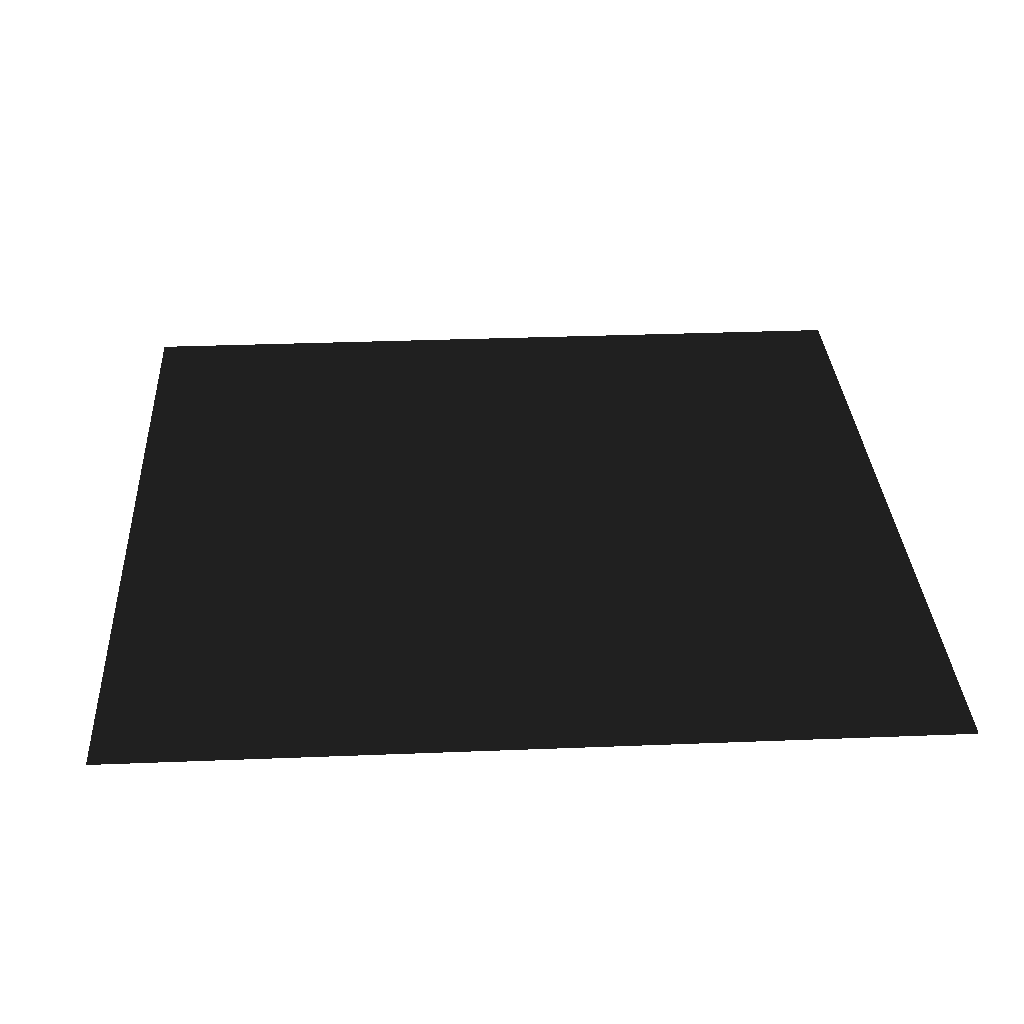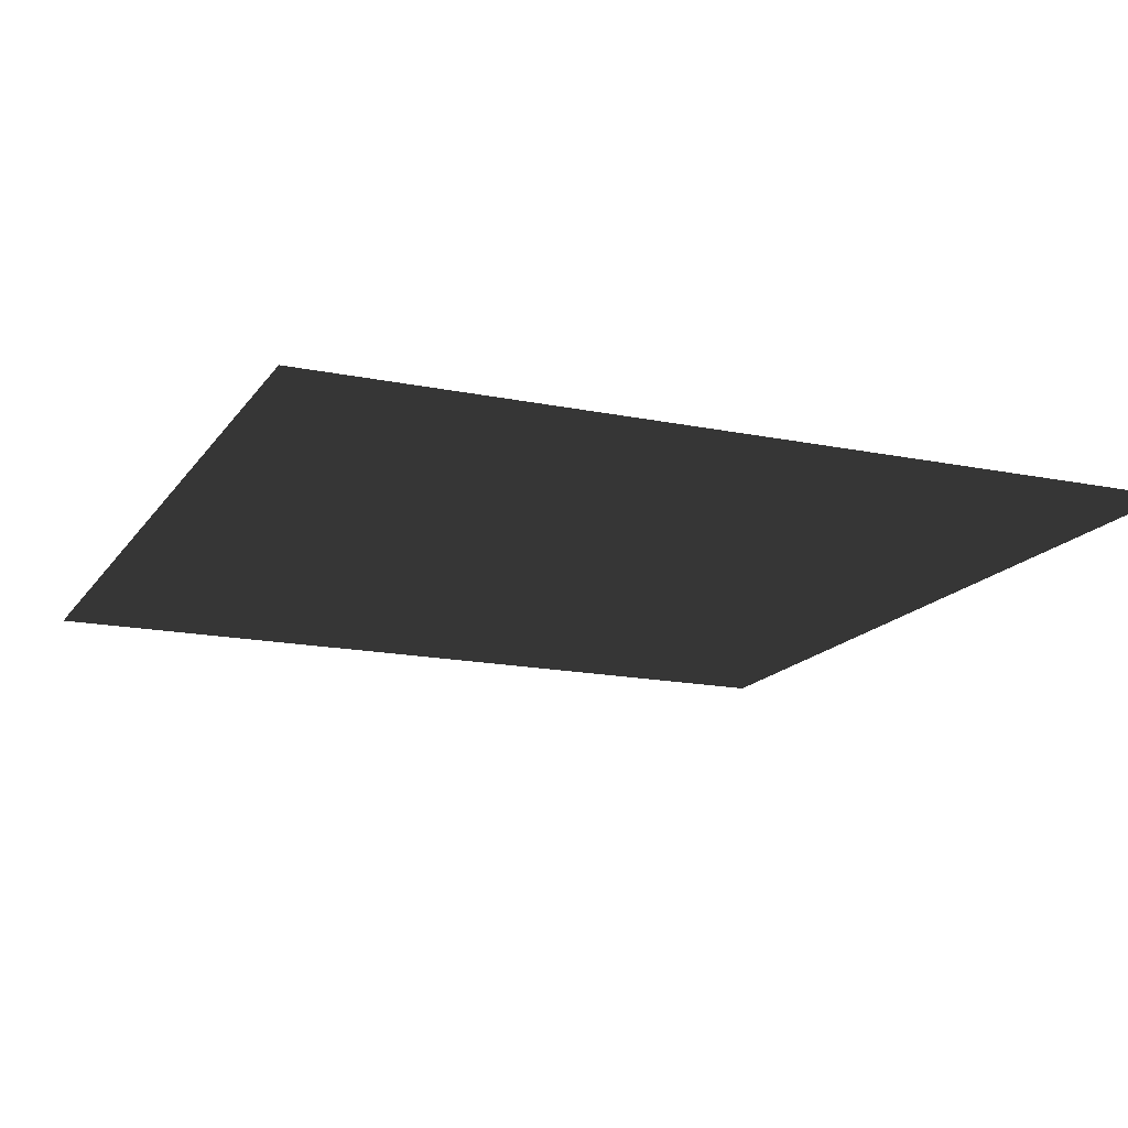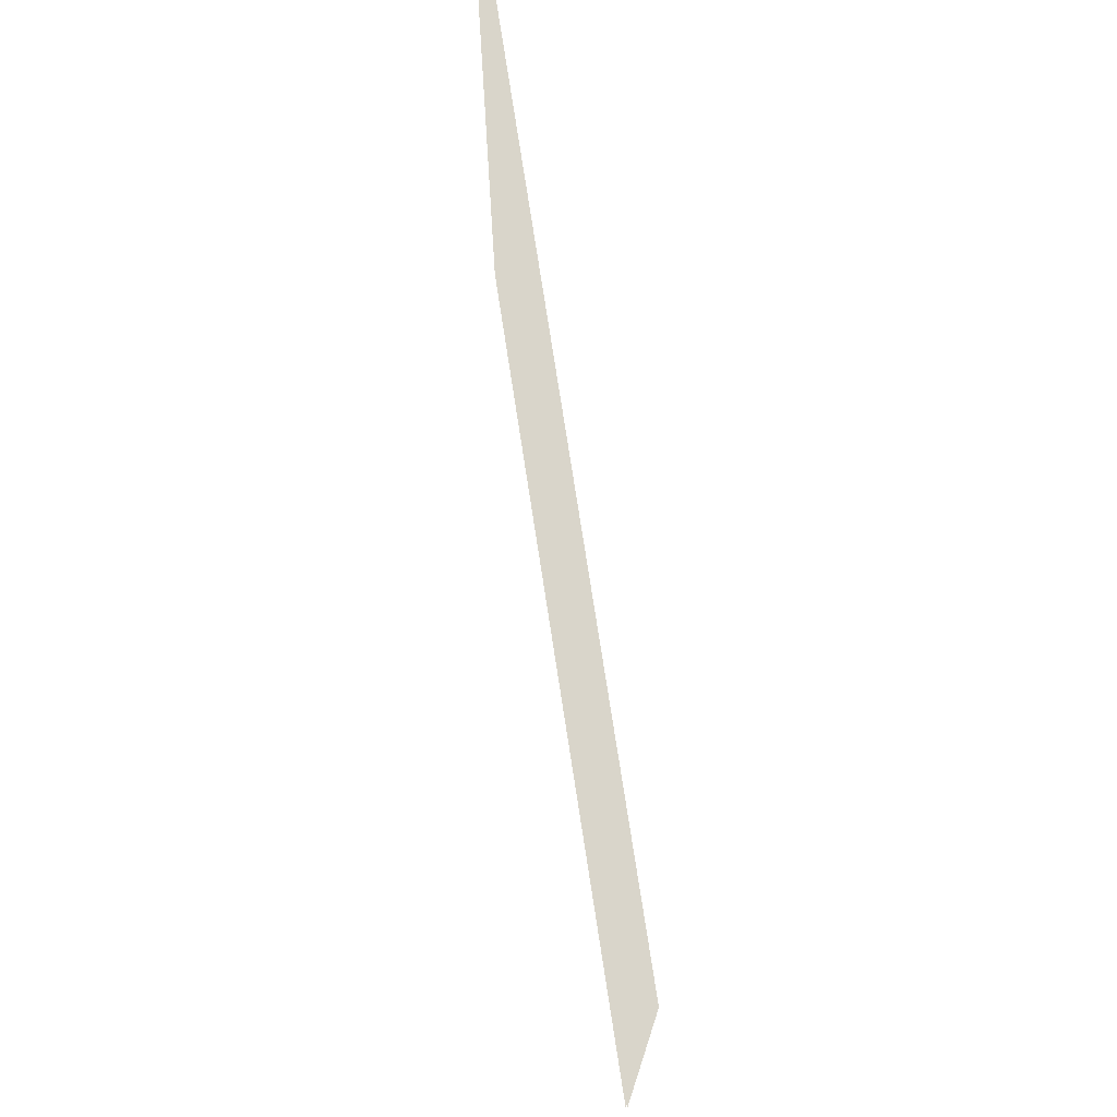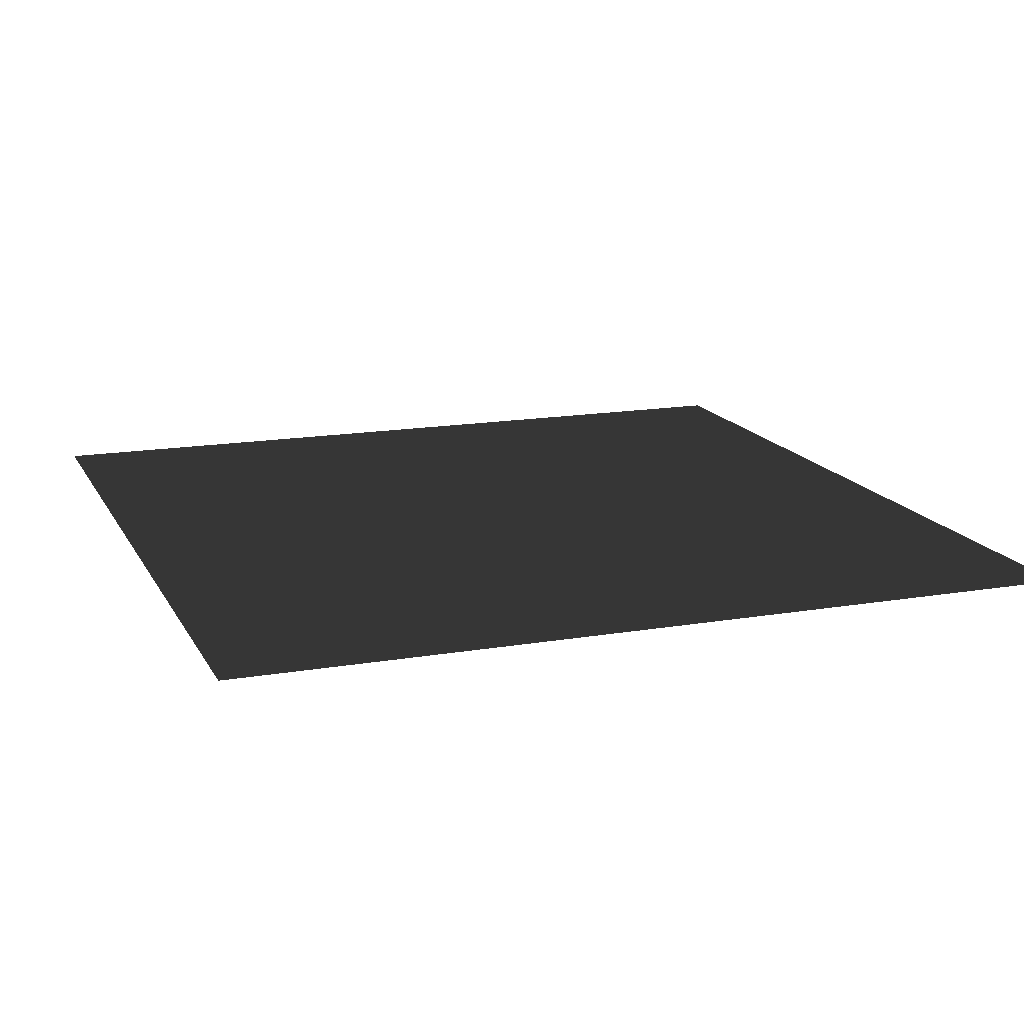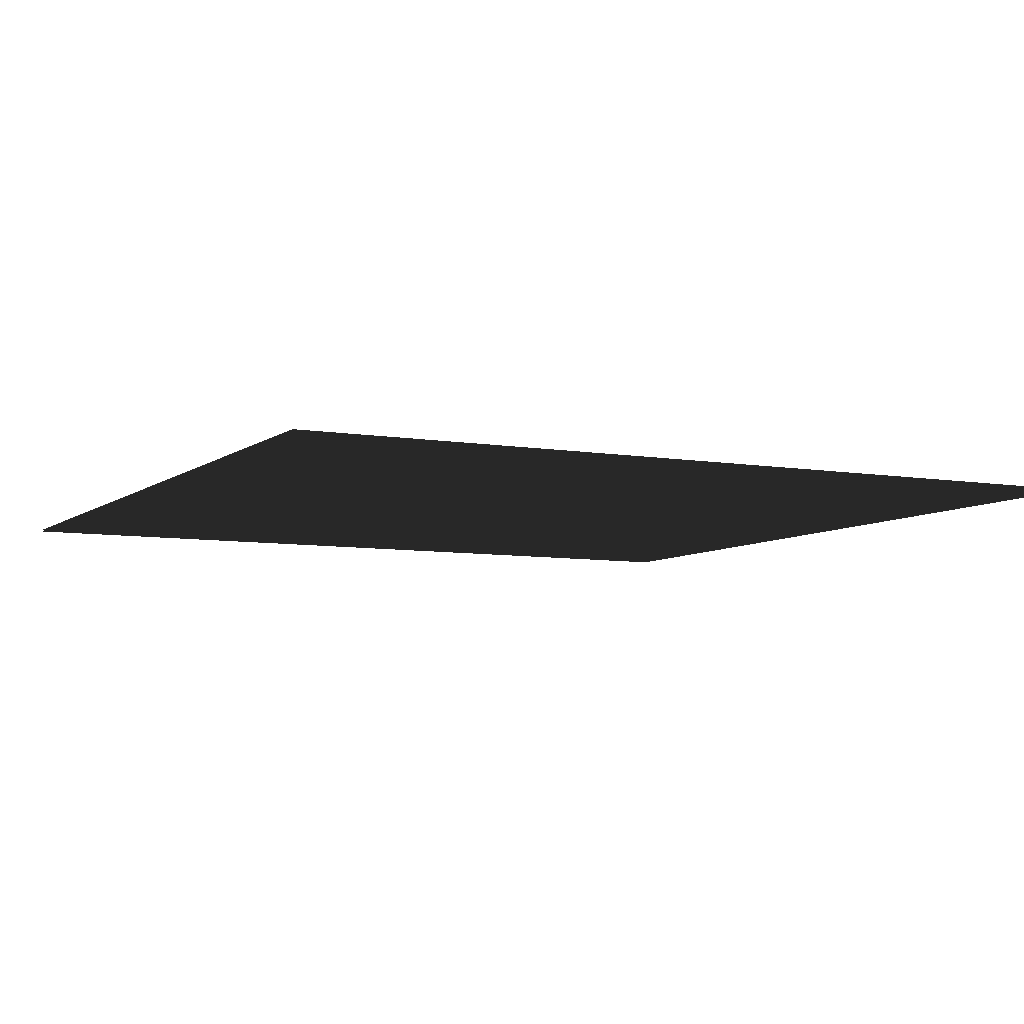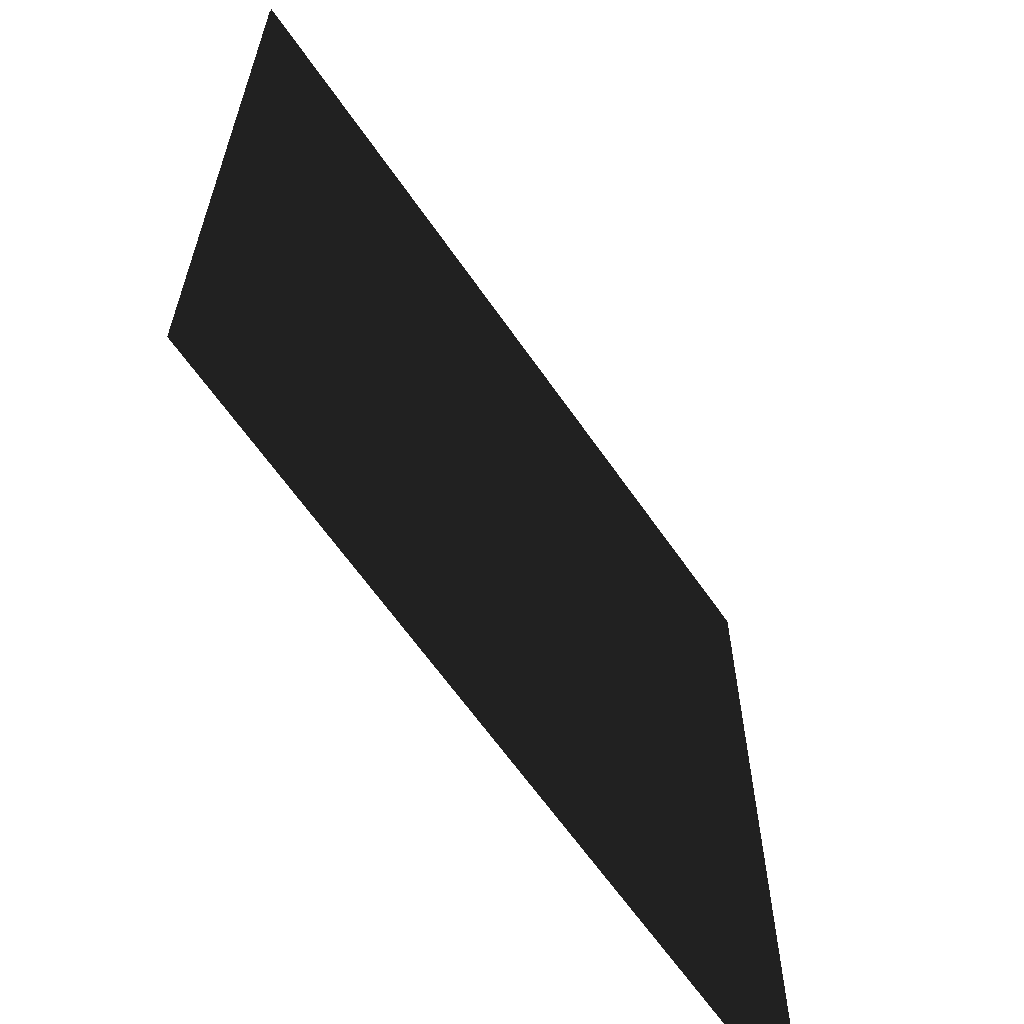
<metadata>
{"format":"obj","ext":"obj","renderer":"f3d","projection":"perspective","resolution":1024,"background":"white","views":[{"elev":32.0,"azim":176.8,"up":"+Z"},{"elev":-16.2,"azim":66.9,"up":"+Z"},{"elev":74.5,"azim":-98.7,"up":"+Y"},{"elev":15.6,"azim":-109.8,"up":"+Z"},{"elev":-7.0,"azim":-26.9,"up":"+Z"},{"elev":-63.5,"azim":124.6,"up":"+Y"}]}
</metadata>
<code>
v -0.05 -0.05 -0.0001
v 0.05 -0.05 -0.0001
v -0.05 0.05 -0.0001
v 0.05 0.05 -0.0001
v -0.05 -0.05 0.0001
v 0.05 -0.05 0.0001
v -0.05 0.05 0.0001
v 0.05 0.05 0.0001
o doublesided_quad
f 1 3 4 2
f 6 8 7 5

</code>
